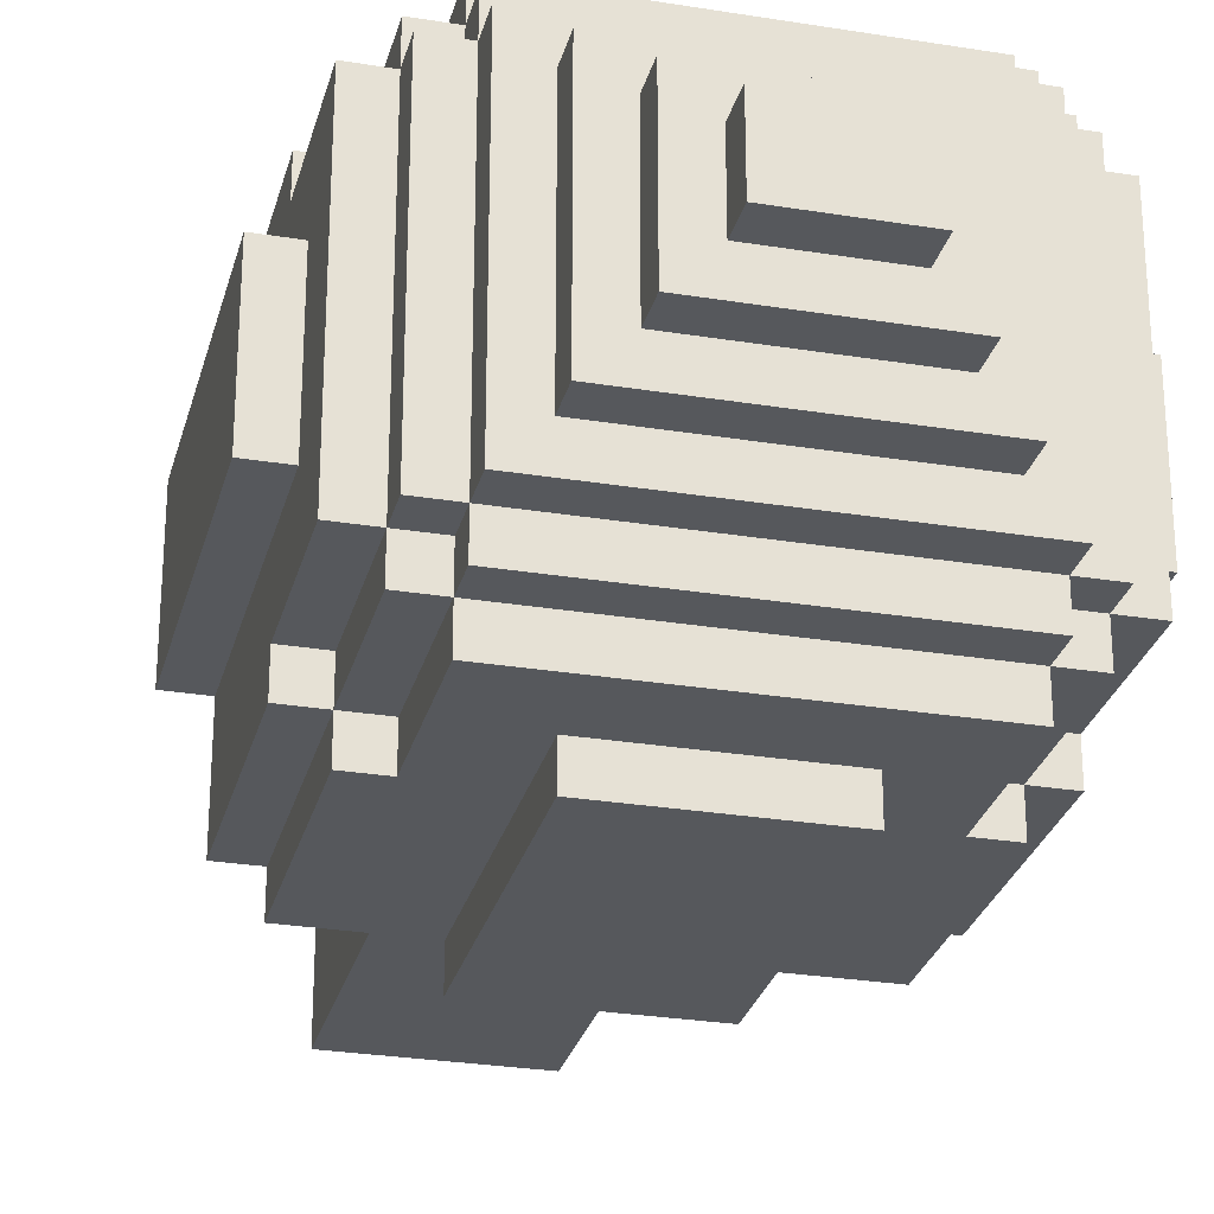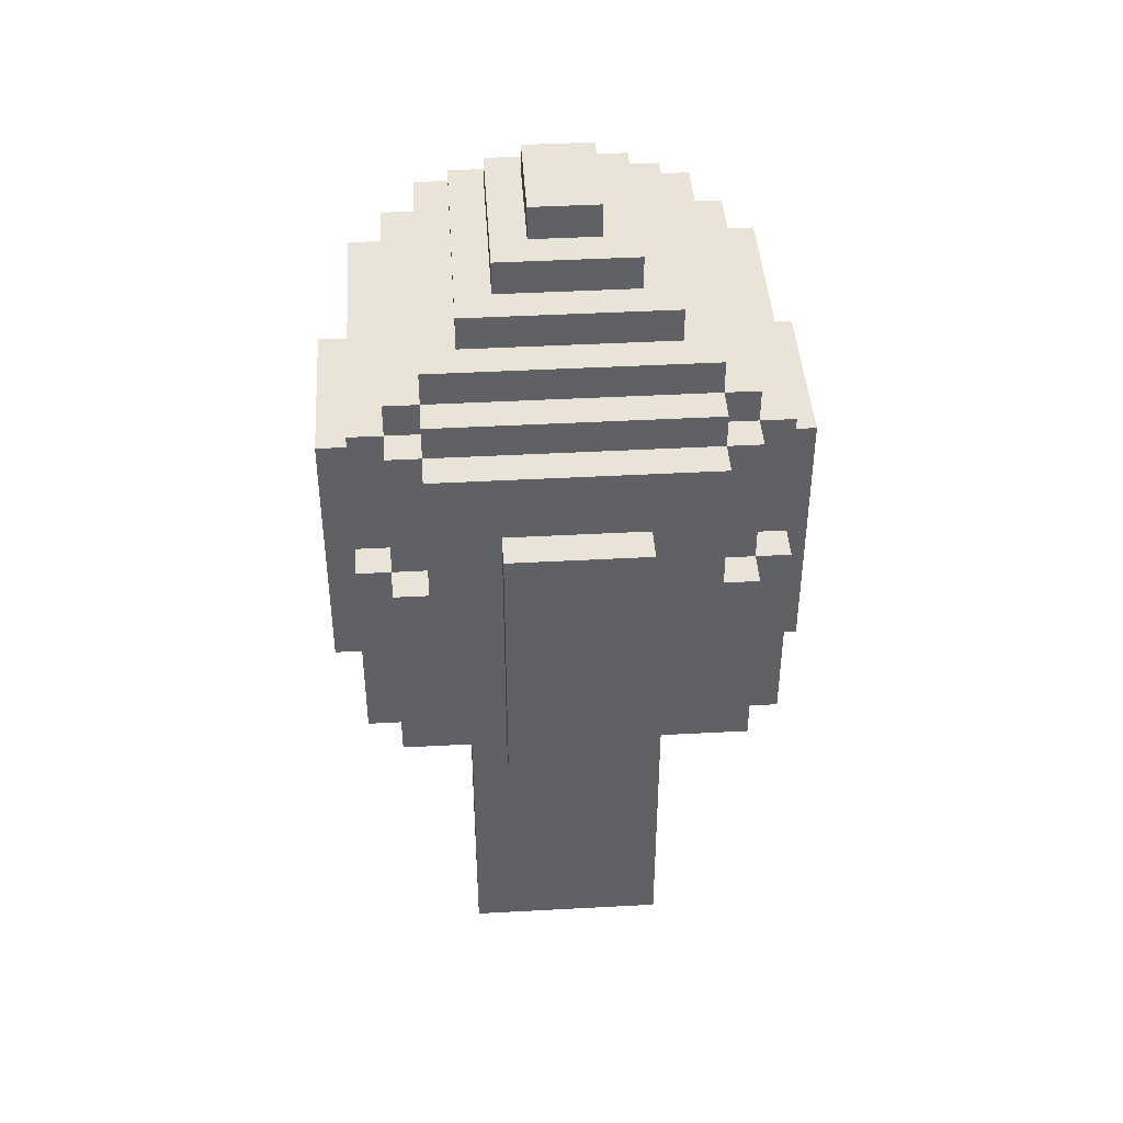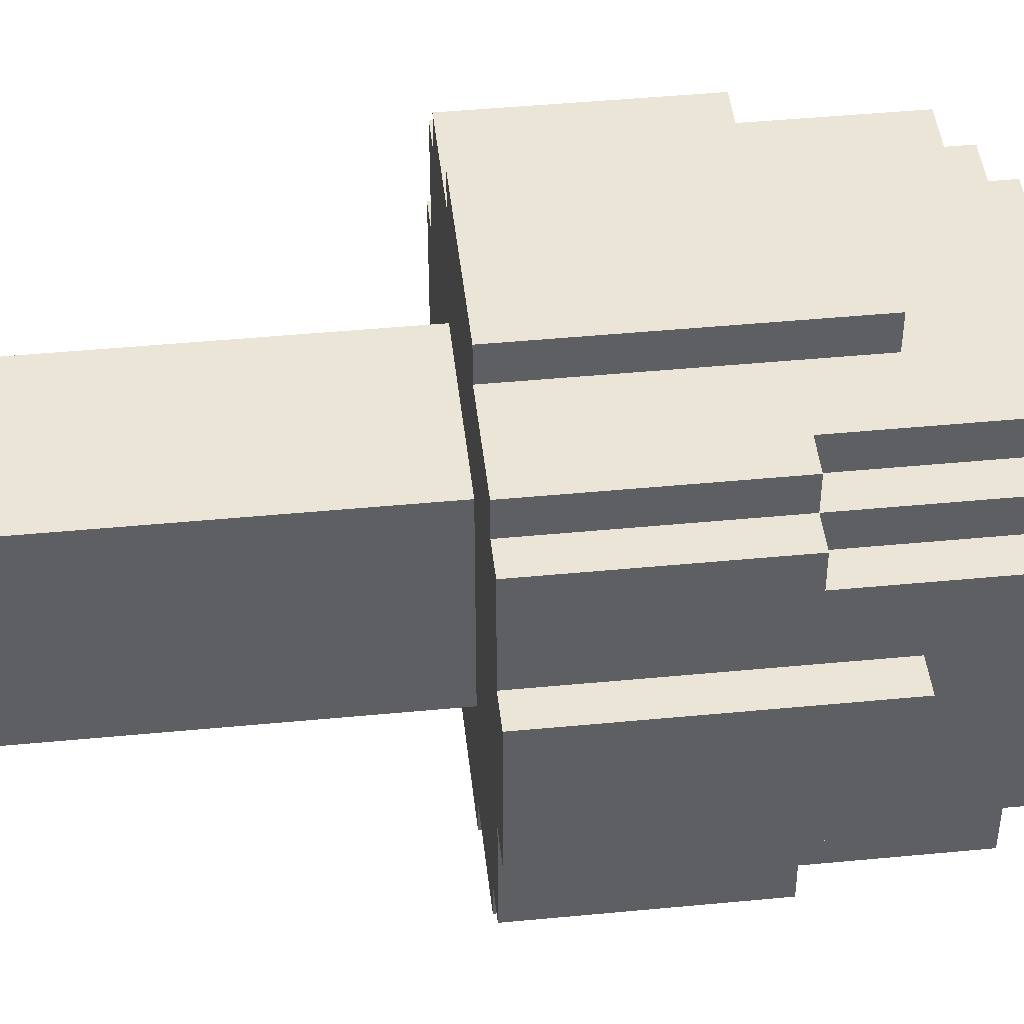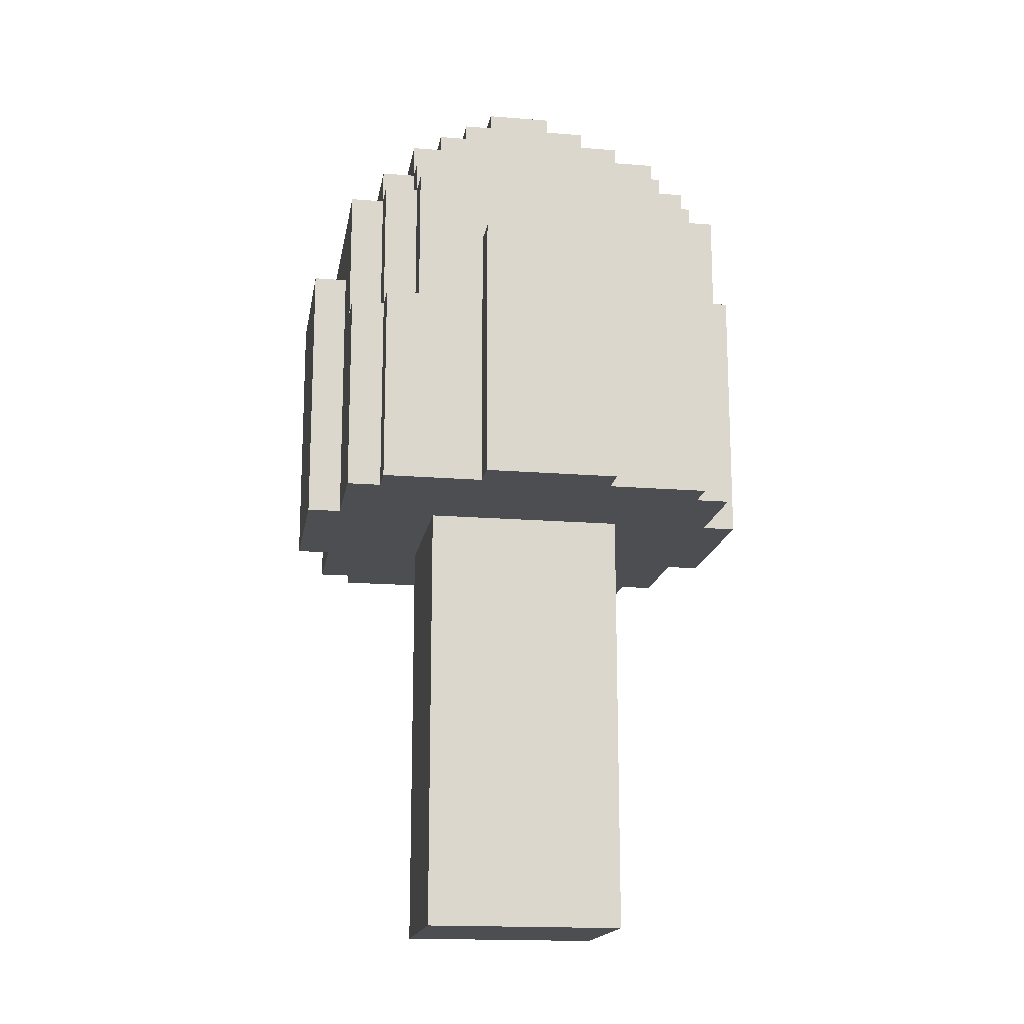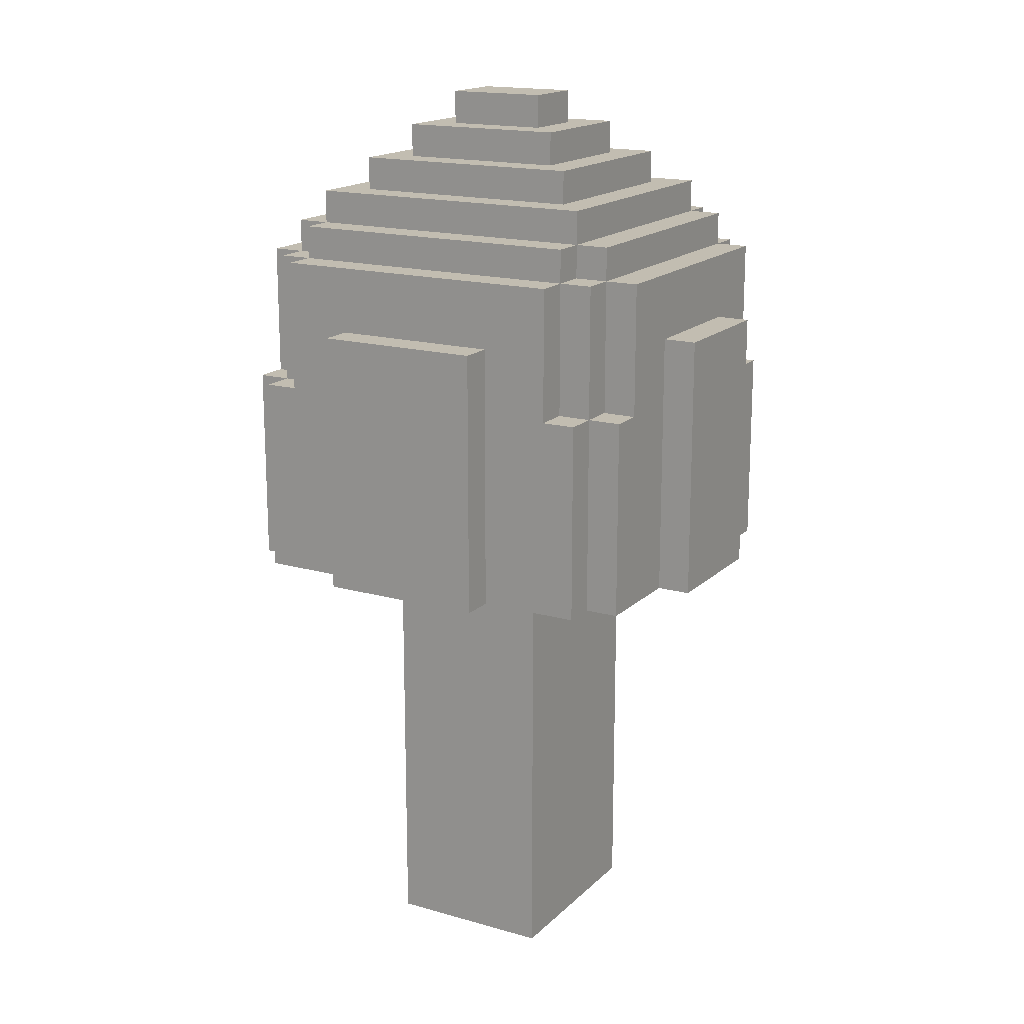
<metadata>
{"format":"obj","ext":"obj","renderer":"f3d","projection":"perspective","resolution":1024,"background":"white","views":[{"elev":-27.7,"azim":166.0,"up":"+Z"},{"elev":42.9,"azim":-93.7,"up":"+Y"},{"elev":45.6,"azim":83.7,"up":"+Z"},{"elev":-16.7,"azim":-99.3,"up":"+Y"},{"elev":16.9,"azim":29.8,"up":"+Y"}]}
</metadata>
<code>
v -7.5 13 10.5
v -7.5 13 6.5
v -7.5 21 10.5
v -7.5 21 6.5
v -6.5 13 13.5
v -6.5 13 10.5
v -6.5 13 6.5
v -6.5 13 3.5
v -6.5 19 13.5
v -6.5 19 12.5
v -6.5 19 4.5
v -6.5 19 3.5
v -6.5 21 10.5
v -6.5 21 6.5
v -6.5 23 12.5
v -6.5 23 4.5
v -5.5 13 14.5
v -5.5 13 13.5
v -5.5 13 3.5
v -5.5 13 2.5
v -5.5 19 14.5
v -5.5 19 13.5
v -5.5 19 12.5
v -5.5 19 4.5
v -5.5 19 3.5
v -5.5 19 2.5
v -5.5 23 13.5
v -5.5 23 12.5
v -5.5 23 4.5
v -5.5 23 3.5
v -5.5 24 12.5
v -5.5 24 4.5
v -4.5 19 14.5
v -4.5 19 13.5
v -4.5 19 3.5
v -4.5 19 2.5
v -4.5 23 14.5
v -4.5 23 13.5
v -4.5 23 12.5
v -4.5 23 4.5
v -4.5 23 3.5
v -4.5 23 2.5
v -4.5 24 13.5
v -4.5 24 12.5
v -4.5 24 4.5
v -4.5 24 3.5
v -4.5 25 12.5
v -4.5 25 4.5
v -3.5 25 11.5
v -3.5 25 5.5
v -3.5 26 11.5
v -3.5 26 5.5
v -2.5 0 11.5
v -2.5 0 5.5
v -2.5 4 11.5
v -2.5 4 5.5
v -2.5 13 15.5
v -2.5 13 14.5
v -2.5 13 11.5
v -2.5 13 5.5
v -2.5 13 2.5
v -2.5 13 1.5
v -2.5 21 15.5
v -2.5 21 14.5
v -2.5 21 2.5
v -2.5 21 1.5
v -2.5 26 10.5
v -2.5 26 6.5
v -2.5 27 10.5
v -2.5 27 6.5
v -1.5 27 9.5
v -1.5 27 7.5
v -1.5 28 9.5
v -1.5 28 7.5
v 1.5 27 9.5
v 1.5 27 7.5
v 1.5 28 9.5
v 1.5 28 7.5
v 2.5 0 11.5
v 2.5 0 5.5
v 2.5 4 11.5
v 2.5 4 5.5
v 2.5 13 15.5
v 2.5 13 14.5
v 2.5 13 11.5
v 2.5 13 5.5
v 2.5 13 2.5
v 2.5 13 1.5
v 2.5 21 15.5
v 2.5 21 14.5
v 2.5 21 2.5
v 2.5 21 1.5
v 2.5 26 10.5
v 2.5 26 6.5
v 2.5 27 10.5
v 2.5 27 6.5
v 3.5 25 11.5
v 3.5 25 5.5
v 3.5 26 11.5
v 3.5 26 5.5
v 4.5 19 14.5
v 4.5 19 13.5
v 4.5 19 3.5
v 4.5 19 2.5
v 4.5 23 14.5
v 4.5 23 13.5
v 4.5 23 12.5
v 4.5 23 4.5
v 4.5 23 3.5
v 4.5 23 2.5
v 4.5 24 13.5
v 4.5 24 12.5
v 4.5 24 4.5
v 4.5 24 3.5
v 4.5 25 12.5
v 4.5 25 4.5
v 5.5 13 14.5
v 5.5 13 13.5
v 5.5 13 3.5
v 5.5 13 2.5
v 5.5 19 14.5
v 5.5 19 13.5
v 5.5 19 12.5
v 5.5 19 4.5
v 5.5 19 3.5
v 5.5 19 2.5
v 5.5 23 13.5
v 5.5 23 12.5
v 5.5 23 4.5
v 5.5 23 3.5
v 5.5 24 12.5
v 5.5 24 4.5
v 6.5 13 13.5
v 6.5 13 10.5
v 6.5 13 6.5
v 6.5 13 3.5
v 6.5 19 13.5
v 6.5 19 12.5
v 6.5 19 4.5
v 6.5 19 3.5
v 6.5 21 10.5
v 6.5 21 6.5
v 6.5 23 12.5
v 6.5 23 4.5
v 7.5 13 10.5
v 7.5 13 6.5
v 7.5 21 10.5
v 7.5 21 6.5
v -2.5 13 15.5
v -2.5 21 15.5
v 2.5 13 15.5
v 2.5 21 15.5
v -5.5 13 14.5
v -5.5 19 14.5
v -4.5 19 14.5
v -4.5 23 14.5
v -2.5 13 14.5
v -2.5 21 14.5
v 2.5 13 14.5
v 2.5 21 14.5
v 4.5 19 14.5
v 4.5 23 14.5
v 5.5 13 14.5
v 5.5 19 14.5
v -6.5 13 13.5
v -6.5 19 13.5
v -5.5 13 13.5
v -5.5 19 13.5
v -5.5 23 13.5
v -4.5 19 13.5
v -4.5 23 13.5
v -4.5 24 13.5
v 4.5 19 13.5
v 4.5 23 13.5
v 4.5 24 13.5
v 5.5 13 13.5
v 5.5 19 13.5
v 5.5 23 13.5
v 6.5 13 13.5
v 6.5 19 13.5
v -6.5 19 12.5
v -6.5 23 12.5
v -5.5 19 12.5
v -5.5 23 12.5
v -5.5 24 12.5
v -4.5 23 12.5
v -4.5 24 12.5
v -4.5 25 12.5
v 4.5 23 12.5
v 4.5 24 12.5
v 4.5 25 12.5
v 5.5 19 12.5
v 5.5 23 12.5
v 5.5 24 12.5
v 6.5 19 12.5
v 6.5 23 12.5
v -3.5 25 11.5
v -3.5 26 11.5
v -2.5 0 11.5
v -2.5 4 11.5
v -2.5 13 11.5
v 2.5 0 11.5
v 2.5 4 11.5
v 2.5 13 11.5
v 3.5 25 11.5
v 3.5 26 11.5
v -7.5 13 10.5
v -7.5 21 10.5
v -6.5 13 10.5
v -6.5 21 10.5
v -2.5 26 10.5
v -2.5 27 10.5
v 2.5 26 10.5
v 2.5 27 10.5
v 6.5 13 10.5
v 6.5 21 10.5
v 7.5 13 10.5
v 7.5 21 10.5
v -1.5 27 9.5
v -1.5 28 9.5
v 1.5 27 9.5
v 1.5 28 9.5
v -1.5 27 7.5
v -1.5 28 7.5
v 1.5 27 7.5
v 1.5 28 7.5
v -7.5 13 6.5
v -7.5 21 6.5
v -6.5 13 6.5
v -6.5 21 6.5
v -2.5 26 6.5
v -2.5 27 6.5
v 2.5 26 6.5
v 2.5 27 6.5
v 6.5 13 6.5
v 6.5 21 6.5
v 7.5 13 6.5
v 7.5 21 6.5
v -3.5 25 5.5
v -3.5 26 5.5
v -2.5 0 5.5
v -2.5 4 5.5
v -2.5 13 5.5
v 2.5 0 5.5
v 2.5 4 5.5
v 2.5 13 5.5
v 3.5 25 5.5
v 3.5 26 5.5
v -6.5 19 4.5
v -6.5 23 4.5
v -5.5 19 4.5
v -5.5 23 4.5
v -5.5 24 4.5
v -4.5 23 4.5
v -4.5 24 4.5
v -4.5 25 4.5
v 4.5 23 4.5
v 4.5 24 4.5
v 4.5 25 4.5
v 5.5 19 4.5
v 5.5 23 4.5
v 5.5 24 4.5
v 6.5 19 4.5
v 6.5 23 4.5
v -6.5 13 3.5
v -6.5 19 3.5
v -5.5 13 3.5
v -5.5 19 3.5
v -5.5 23 3.5
v -4.5 19 3.5
v -4.5 23 3.5
v -4.5 24 3.5
v 4.5 19 3.5
v 4.5 23 3.5
v 4.5 24 3.5
v 5.5 13 3.5
v 5.5 19 3.5
v 5.5 23 3.5
v 6.5 13 3.5
v 6.5 19 3.5
v -5.5 13 2.5
v -5.5 19 2.5
v -4.5 19 2.5
v -4.5 23 2.5
v -2.5 13 2.5
v -2.5 21 2.5
v 2.5 13 2.5
v 2.5 21 2.5
v 4.5 19 2.5
v 4.5 23 2.5
v 5.5 13 2.5
v 5.5 19 2.5
v -2.5 13 1.5
v -2.5 21 1.5
v 2.5 13 1.5
v 2.5 21 1.5
v -2.5 0 11.5
v 2.5 0 11.5
v -2.5 0 5.5
v 2.5 0 5.5
v -2.5 13 15.5
v 2.5 13 15.5
v -5.5 13 14.5
v -2.5 13 14.5
v 2.5 13 14.5
v 5.5 13 14.5
v -6.5 13 13.5
v -5.5 13 13.5
v 5.5 13 13.5
v 6.5 13 13.5
v -2.5 13 11.5
v 2.5 13 11.5
v -7.5 13 10.5
v -6.5 13 10.5
v 6.5 13 10.5
v 7.5 13 10.5
v -7.5 13 6.5
v -6.5 13 6.5
v 6.5 13 6.5
v 7.5 13 6.5
v -2.5 13 5.5
v 2.5 13 5.5
v -6.5 13 3.5
v -5.5 13 3.5
v 5.5 13 3.5
v 6.5 13 3.5
v -5.5 13 2.5
v -2.5 13 2.5
v 2.5 13 2.5
v 5.5 13 2.5
v -2.5 13 1.5
v 2.5 13 1.5
v -5.5 19 14.5
v -4.5 19 14.5
v 4.5 19 14.5
v 5.5 19 14.5
v -6.5 19 13.5
v -5.5 19 13.5
v -4.5 19 13.5
v 4.5 19 13.5
v 5.5 19 13.5
v 6.5 19 13.5
v -6.5 19 12.5
v -5.5 19 12.5
v 5.5 19 12.5
v 6.5 19 12.5
v -6.5 19 4.5
v -5.5 19 4.5
v 5.5 19 4.5
v 6.5 19 4.5
v -6.5 19 3.5
v -5.5 19 3.5
v -4.5 19 3.5
v 4.5 19 3.5
v 5.5 19 3.5
v 6.5 19 3.5
v -5.5 19 2.5
v -4.5 19 2.5
v 4.5 19 2.5
v 5.5 19 2.5
v -2.5 21 15.5
v 2.5 21 15.5
v -2.5 21 14.5
v 2.5 21 14.5
v -7.5 21 10.5
v -6.5 21 10.5
v 6.5 21 10.5
v 7.5 21 10.5
v -7.5 21 6.5
v -6.5 21 6.5
v 6.5 21 6.5
v 7.5 21 6.5
v -2.5 21 2.5
v 2.5 21 2.5
v -2.5 21 1.5
v 2.5 21 1.5
v -4.5 23 14.5
v 4.5 23 14.5
v -5.5 23 13.5
v -4.5 23 13.5
v 4.5 23 13.5
v 5.5 23 13.5
v -6.5 23 12.5
v -5.5 23 12.5
v -4.5 23 12.5
v 4.5 23 12.5
v 5.5 23 12.5
v 6.5 23 12.5
v -6.5 23 4.5
v -5.5 23 4.5
v -4.5 23 4.5
v 4.5 23 4.5
v 5.5 23 4.5
v 6.5 23 4.5
v -5.5 23 3.5
v -4.5 23 3.5
v 4.5 23 3.5
v 5.5 23 3.5
v -4.5 23 2.5
v 4.5 23 2.5
v -4.5 24 13.5
v 4.5 24 13.5
v -5.5 24 12.5
v -4.5 24 12.5
v 4.5 24 12.5
v 5.5 24 12.5
v -5.5 24 4.5
v -4.5 24 4.5
v 4.5 24 4.5
v 5.5 24 4.5
v -4.5 24 3.5
v 4.5 24 3.5
v -4.5 25 12.5
v 4.5 25 12.5
v -3.5 25 11.5
v 3.5 25 11.5
v -3.5 25 5.5
v 3.5 25 5.5
v -4.5 25 4.5
v 4.5 25 4.5
v -3.5 26 11.5
v 3.5 26 11.5
v -2.5 26 10.5
v 2.5 26 10.5
v -2.5 26 6.5
v 2.5 26 6.5
v -3.5 26 5.5
v 3.5 26 5.5
v -2.5 27 10.5
v 2.5 27 10.5
v -1.5 27 9.5
v 1.5 27 9.5
v -1.5 27 7.5
v 1.5 27 7.5
v -2.5 27 6.5
v 2.5 27 6.5
v -1.5 28 9.5
v 1.5 28 9.5
v -1.5 28 7.5
v 1.5 28 7.5
f 3 2 1
f 4 2 3
f 9 6 5
f 10 6 9
f 11 8 7
f 12 8 11
f 13 6 10
f 14 11 7
f 15 13 10
f 15 14 13
f 16 11 14
f 16 14 15
f 21 18 17
f 22 18 21
f 25 20 19
f 26 20 25
f 27 23 22
f 28 23 27
f 29 25 24
f 30 25 29
f 31 29 28
f 32 29 31
f 37 34 33
f 38 34 37
f 41 36 35
f 42 36 41
f 43 39 38
f 44 39 43
f 45 41 40
f 46 41 45
f 47 45 44
f 48 45 47
f 51 50 49
f 52 50 51
f 55 54 53
f 56 54 55
f 59 56 55
f 60 56 59
f 63 58 57
f 64 58 63
f 65 62 61
f 66 62 65
f 69 68 67
f 70 68 69
f 73 72 71
f 74 72 73
f 75 76 77
f 77 76 78
f 79 80 81
f 81 80 82
f 81 82 85
f 85 82 86
f 83 84 89
f 89 84 90
f 87 88 91
f 91 88 92
f 93 94 95
f 95 94 96
f 97 98 99
f 99 98 100
f 101 102 105
f 105 102 106
f 103 104 109
f 109 104 110
f 106 107 111
f 111 107 112
f 108 109 113
f 113 109 114
f 112 113 115
f 115 113 116
f 117 118 121
f 121 118 122
f 119 120 125
f 125 120 126
f 122 123 127
f 127 123 128
f 124 125 129
f 129 125 130
f 128 129 131
f 131 129 132
f 133 134 137
f 137 134 138
f 135 136 139
f 139 136 140
f 138 134 141
f 135 139 142
f 138 141 143
f 141 142 143
f 142 139 144
f 143 142 144
f 145 146 147
f 147 146 148
f 151 150 149
f 152 150 151
f 155 154 153
f 157 155 153
f 157 156 155
f 158 156 157
f 160 156 158
f 161 160 159
f 162 156 160
f 162 160 161
f 163 161 159
f 164 161 163
f 167 166 165
f 168 166 167
f 170 169 168
f 171 169 170
f 174 172 171
f 175 172 174
f 177 174 173
f 178 174 177
f 179 177 176
f 180 177 179
f 183 182 181
f 184 182 183
f 186 185 184
f 187 185 186
f 190 188 187
f 191 188 190
f 193 190 189
f 194 190 193
f 195 193 192
f 196 193 195
f 202 200 199
f 203 201 200
f 203 200 202
f 204 201 203
f 205 198 197
f 206 198 205
f 209 208 207
f 210 208 209
f 213 212 211
f 214 212 213
f 217 216 215
f 218 216 217
f 221 220 219
f 222 220 221
f 223 224 225
f 225 224 226
f 227 228 229
f 229 228 230
f 231 232 233
f 233 232 234
f 235 236 237
f 237 236 238
f 241 242 244
f 242 243 245
f 244 242 245
f 245 243 246
f 239 240 247
f 247 240 248
f 249 250 251
f 251 250 252
f 252 253 254
f 254 253 255
f 255 256 258
f 258 256 259
f 257 258 261
f 261 258 262
f 260 261 263
f 263 261 264
f 265 266 267
f 267 266 268
f 268 269 270
f 270 269 271
f 271 272 274
f 274 272 275
f 273 274 277
f 277 274 278
f 276 277 279
f 279 277 280
f 281 282 283
f 281 283 285
f 283 284 285
f 285 284 286
f 286 284 288
f 287 288 289
f 288 284 290
f 289 288 290
f 287 289 291
f 291 289 292
f 293 294 295
f 295 294 296
f 299 298 297
f 300 298 299
f 304 302 301
f 305 302 304
f 308 304 303
f 308 306 305
f 308 305 304
f 309 306 308
f 311 308 307
f 311 310 309
f 311 309 308
f 312 310 311
f 314 311 307
f 315 310 312
f 317 314 313
f 318 311 314
f 318 314 317
f 319 316 315
f 319 315 312
f 320 316 319
f 321 311 318
f 322 319 312
f 323 321 318
f 323 322 321
f 324 322 323
f 325 319 322
f 325 322 324
f 326 319 325
f 327 325 324
f 328 325 327
f 329 325 328
f 330 325 329
f 331 329 328
f 332 329 331
f 333 334 338
f 338 334 339
f 335 336 340
f 340 336 341
f 337 338 343
f 343 338 344
f 341 342 345
f 345 342 346
f 347 348 351
f 351 348 352
f 349 350 355
f 355 350 356
f 352 353 357
f 357 353 358
f 354 355 359
f 359 355 360
f 361 362 363
f 363 362 364
f 365 366 369
f 369 366 370
f 367 368 371
f 371 368 372
f 373 374 375
f 375 374 376
f 377 378 380
f 380 378 381
f 379 380 384
f 384 380 385
f 381 382 386
f 386 382 387
f 383 384 389
f 389 384 390
f 387 388 393
f 393 388 394
f 390 391 395
f 395 391 396
f 392 393 397
f 397 393 398
f 396 397 399
f 399 397 400
f 401 402 404
f 404 402 405
f 403 404 407
f 407 404 408
f 405 406 409
f 409 406 410
f 408 409 411
f 411 409 412
f 413 414 415
f 415 414 416
f 413 415 417
f 416 414 418
f 413 417 419
f 417 418 419
f 418 414 420
f 419 418 420
f 421 422 423
f 423 422 424
f 421 423 425
f 424 422 426
f 421 425 427
f 425 426 427
f 426 422 428
f 427 426 428
f 429 430 431
f 431 430 432
f 429 431 433
f 432 430 434
f 429 433 435
f 433 434 435
f 434 430 436
f 435 434 436
f 437 438 439
f 439 438 440

</code>
